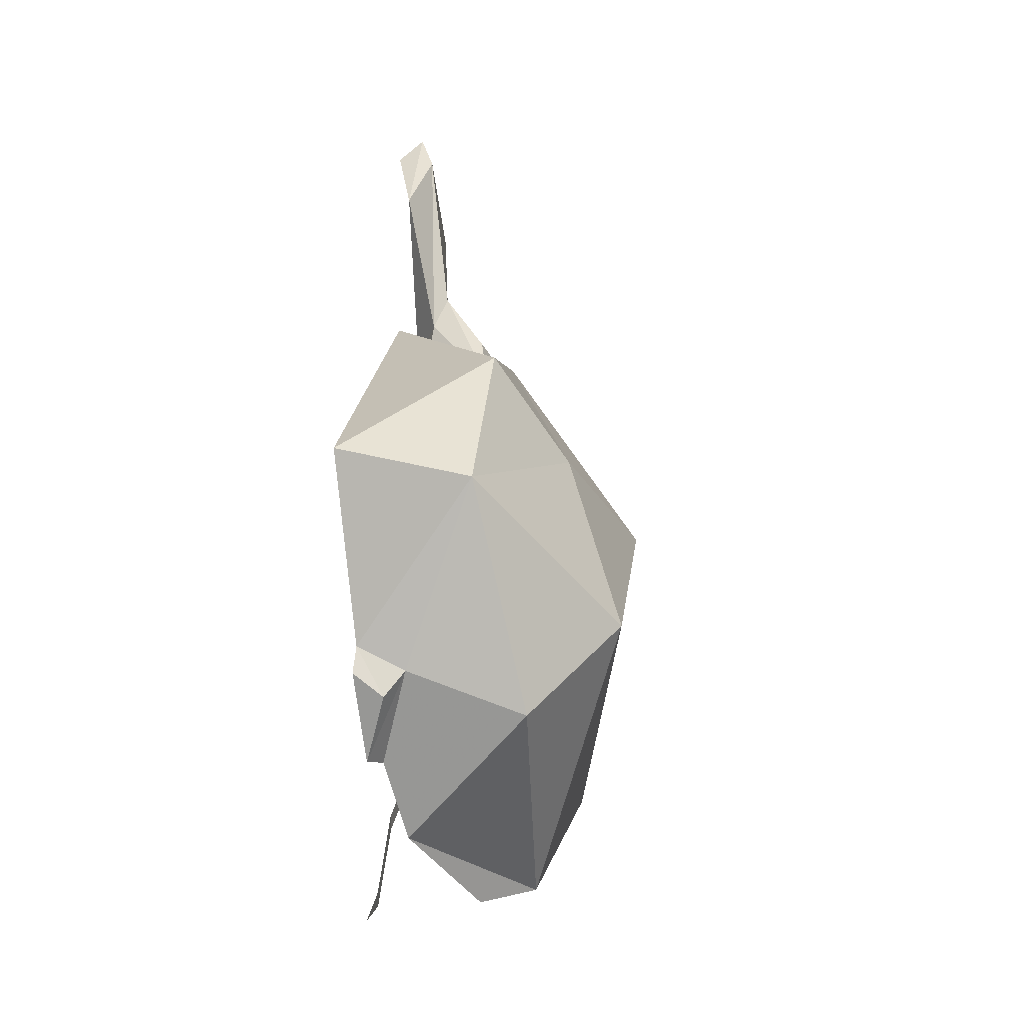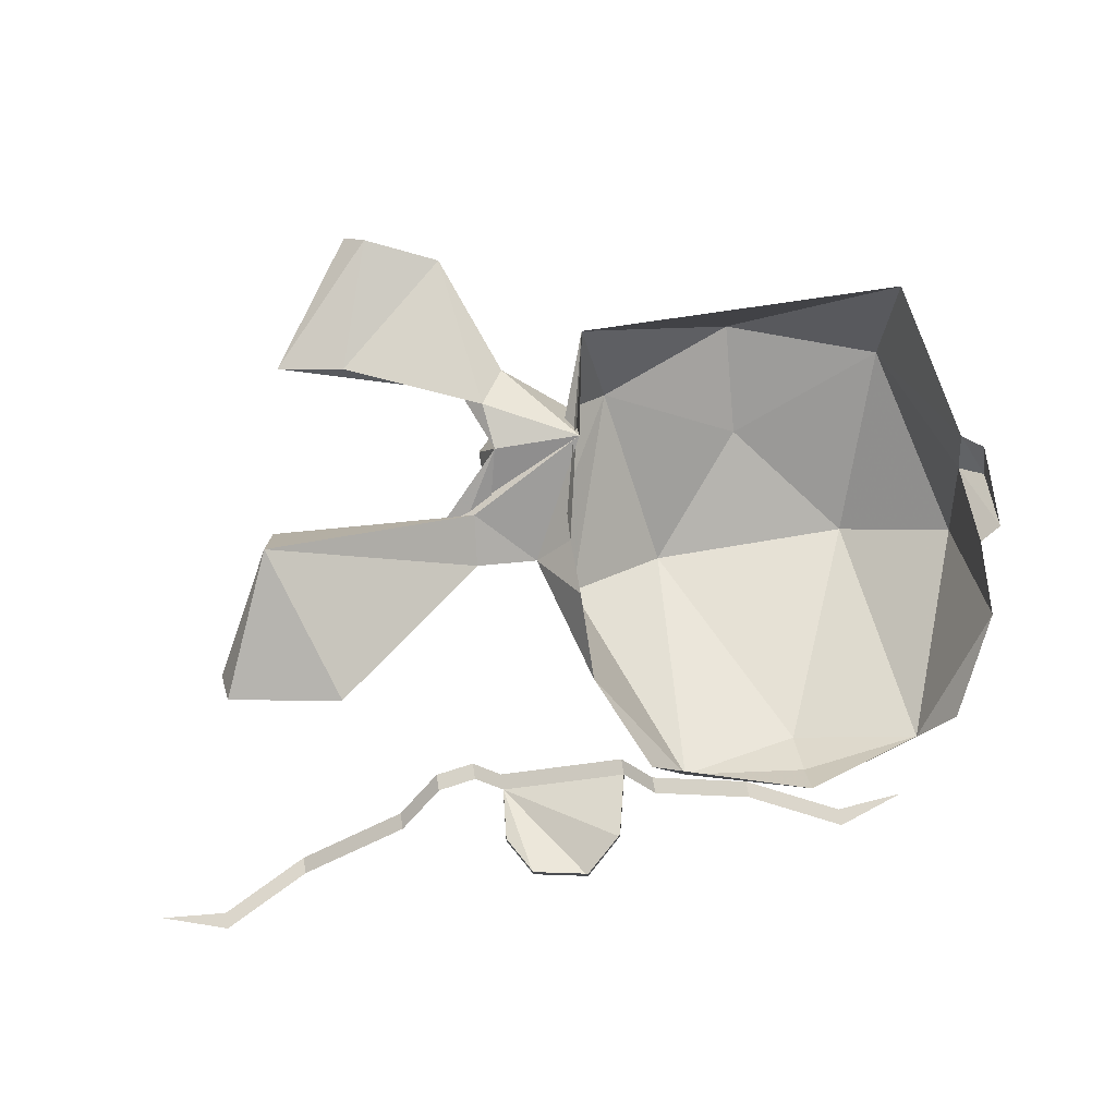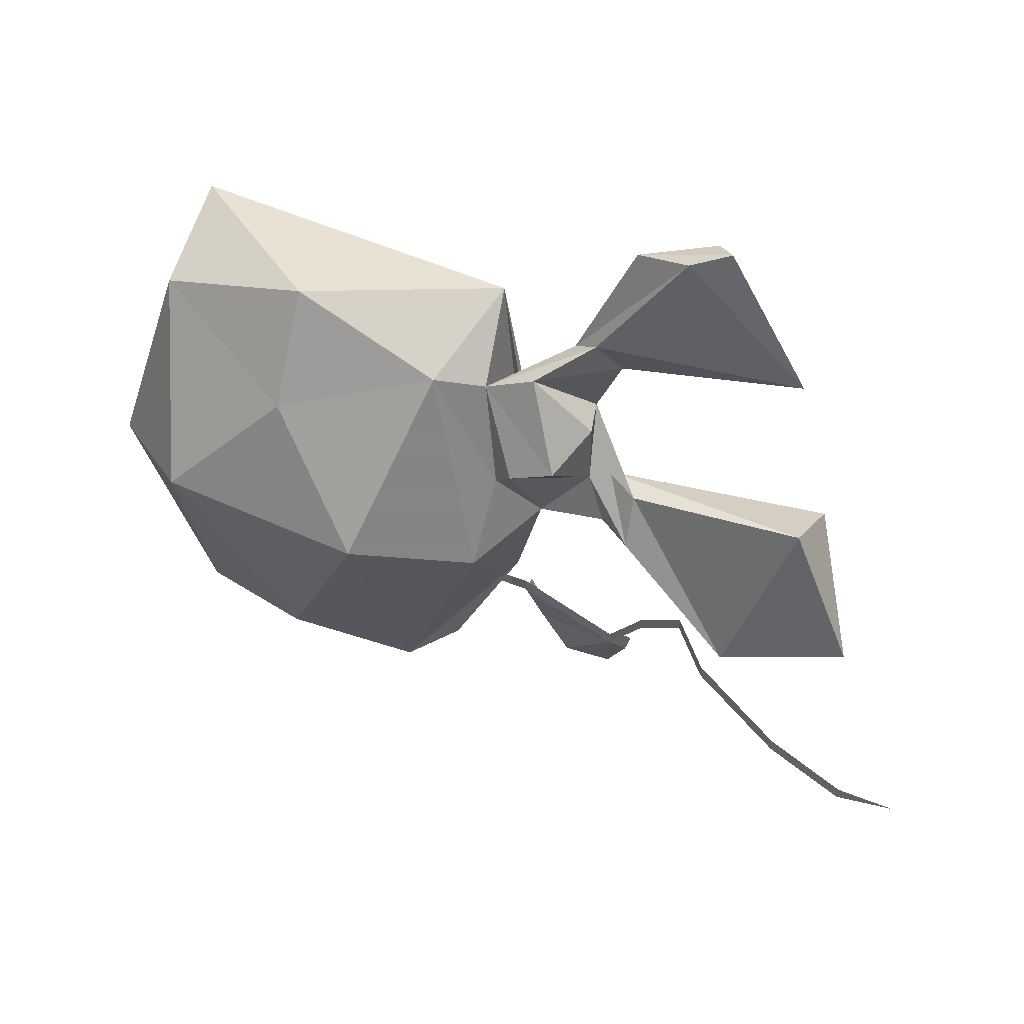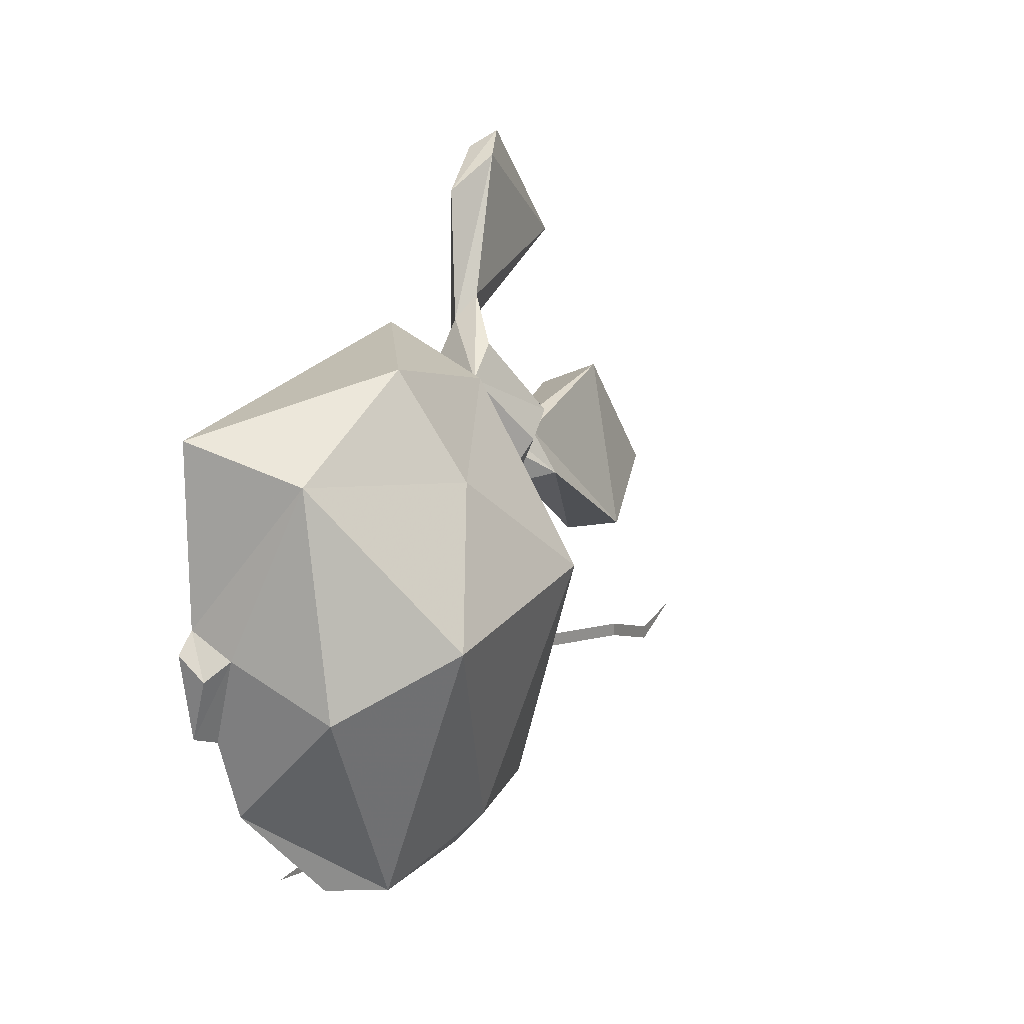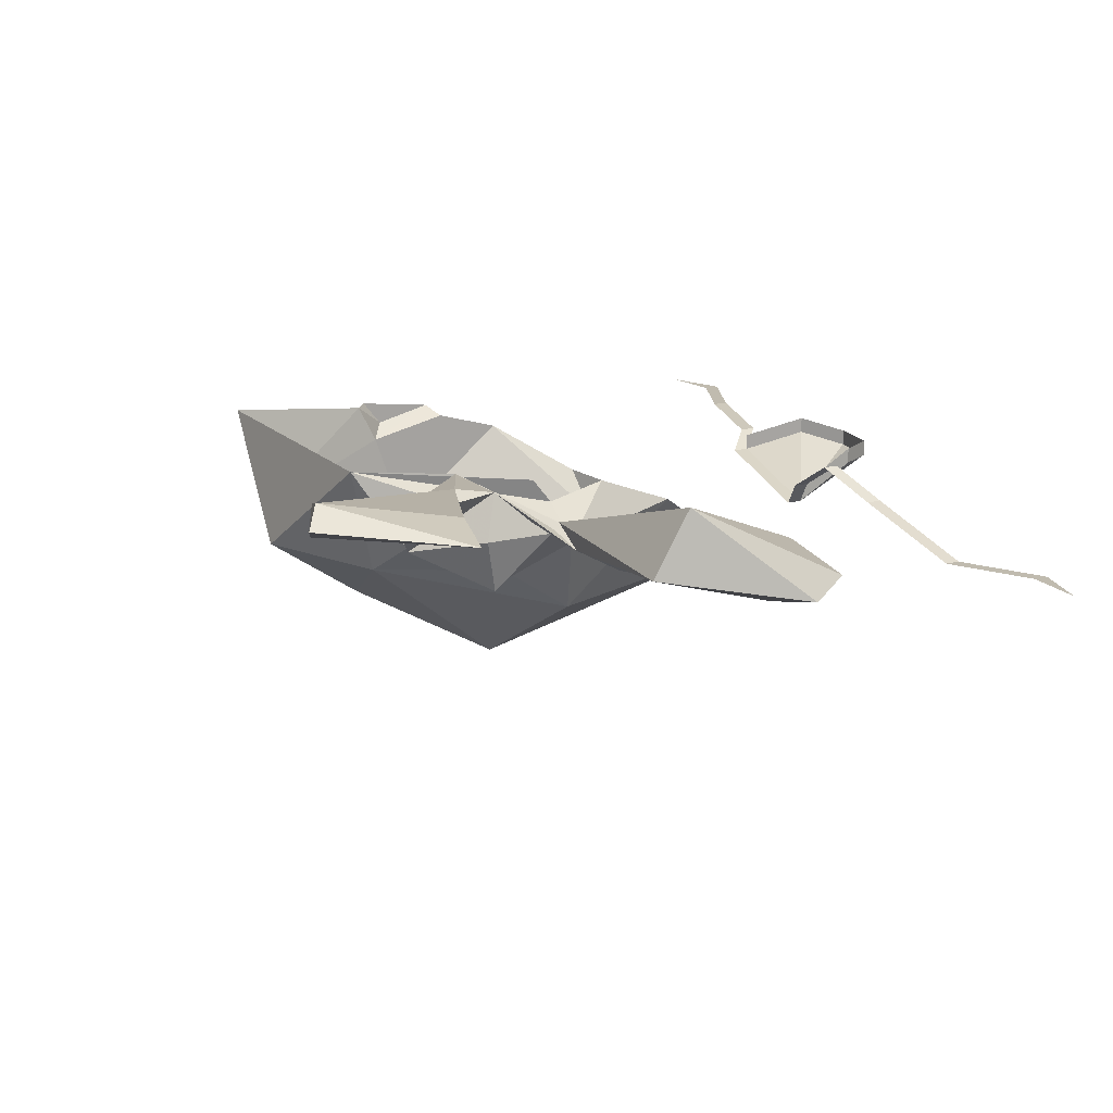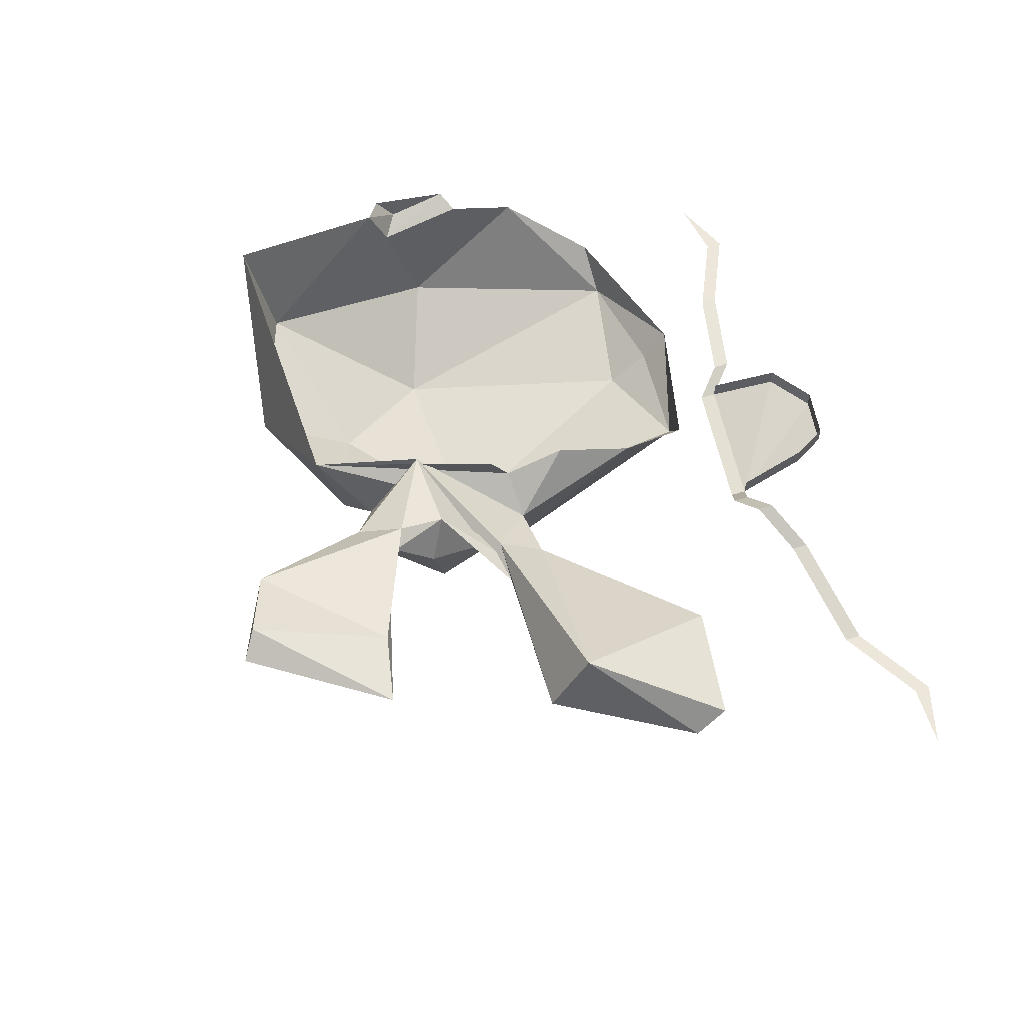
<metadata>
{"format":"obj","ext":"obj","renderer":"f3d","projection":"perspective","resolution":1024,"background":"white","views":[{"elev":20.8,"azim":-83.4,"up":"+Z"},{"elev":73.5,"azim":170.5,"up":"+Y"},{"elev":52.4,"azim":26.3,"up":"+Z"},{"elev":24.6,"azim":-60.4,"up":"+Z"},{"elev":16.2,"azim":61.1,"up":"+Y"},{"elev":53.3,"azim":70.6,"up":"+Y"}]}
</metadata>
<code>
v 0.3125 -0.1016 -0.1875
v 0.1875 -0.2578 -0.3281
v 0.2422 -0.1875 -0.3203
v 0 -0.2109 -0.3906
v 0 -0.2578 -0.3516
v -0.1875 -0.2578 -0.3281
v -0.2422 -0.1875 -0.3203
v -0.3125 -0.1016 -0.1875
v -0.3125 -0.2578 0
v -0.3125 -0.07031 -0.07812
v -0.3125 -0.1016 0.05469
v -0.3438 -0.05469 -0.0625
v -0.3438 -0.07812 0.03125
v -0.3438 -0.03906 0.0625
v -0.3125 -0.03906 0.08594
v -0.2422 -0.1797 0.2969
v -0.2656 -0.007812 0.3359
v -0.007812 -0.1797 0.3828
v 0.2422 -0.007812 0.3438
v 0.2109 -0.1797 0.2969
v 0.2734 -0.1328 0.2656
v 0.2734 -0.02344 0.1797
v 0.375 -0.03906 0.3125
v 0.4141 -0.007812 0.25
v 0.4062 -0.02344 0.1797
v 0.5078 -0.1016 0.09375
v 0.4531 -0.07031 0.09375
v 0.3672 -0.1328 0.02344
v 0.4609 -0.1094 0.02344
v 0.4297 -0.09375 0.09375
v 0.3438 -0.1953 0.1562
v 0.3125 -0.1797 0.1172
v 0.3125 -0.2578 0
v 0.3125 -0.05469 -0.0625
v 0.3125 -0.07812 0.03125
v 0.3125 -0.03906 0.0625
v 0 -0.3047 -0.2891
v -0.1562 -0.3672 0.0625
v 0.1562 -0.3672 0.0625
v 0 -0.2812 0.2344
v 0.4062 -0.1797 0.1797
v 0.3438 -0.1172 0.2969
v 0.4141 -0.05469 0.3438
v 0.5312 -0.01562 0.5312
v 0.4453 0.007812 0.4922
v 0.6172 0.007812 0.3359
v 0.4453 -0.02344 0.2812
v 0.4297 -0.09375 0.2031
v 0.5156 -0.1406 0.02344
v 0.6953 -0.1641 -0.1328
v 0.7656 -0.07812 0.1172
v 0.7734 0.02344 0.0625
v 0.6953 -0.07031 -0.1641
v 0.7188 -0.007812 0.3594
v 0.5859 0.007812 0.5547
v 0.5547 0.03906 0.5312
v 0.8672 -0.07812 -0.1328
v 0.875 -0.1094 -0.08594
v 0.4844 -0.007812 -0.4219
v 0.4844 -0.03125 -0.4219
v 0.4531 -0.03125 -0.4766
v 0.4531 -0.007812 -0.4766
v 0.375 -0.03125 -0.4922
v 0.375 -0.007812 -0.4922
v 0.3203 -0.01562 -0.4453
v 0.3203 0.007812 -0.4453
v 0.2969 -0.03906 -0.3516
v 0.2969 -0.01562 -0.3516
v 0.4766 -0.0625 -0.3359
v 0.4766 -0.08594 -0.3359
v 0.4766 -0.08594 -0.3125
v 0.2969 -0.03906 -0.3281
v 0.2578 -0.01562 -0.3672
v 0.2578 -0.01562 -0.3906
v 0.125 0 -0.3984
v 0.125 0 -0.4219
v 0 0 -0.4609
v 0 0 -0.4844
v -0.09375 0 -0.4531
v 0.5156 -0.04688 -0.3203
v 0.5156 -0.04688 -0.2969
v 0.5703 -0.007812 -0.3359
v 0.5703 -0.007812 -0.3125
v 0.6328 -0.05469 -0.375
v 0.6328 -0.05469 -0.3516
v 0.7891 -0.1172 -0.4062
v 0.7891 -0.1172 -0.3828
v 0.9141 -0.1172 -0.4688
v 0.9141 -0.1172 -0.4453
v 1.008 -0.1172 -0.4375
f 1 2 3
f 3 2 4
f 4 2 5
f 4 5 6
f 4 6 7
f 7 6 8
f 8 6 9
f 8 9 10
f 10 9 11
f 10 11 12
f 12 11 13
f 12 13 14
f 14 13 15
f 15 13 11
f 15 11 16
f 15 16 17
f 17 16 18
f 17 18 19
f 19 18 20
f 19 20 21
f 19 21 22
f 22 21 23
f 22 23 24
f 22 24 25
f 22 25 26
f 22 26 27
f 22 27 28
f 28 27 29
f 28 29 30
f 28 30 31
f 28 31 32
f 28 32 33
f 28 33 1
f 28 1 34
f 28 34 35
f 28 35 19
f 19 35 36
f 2 37 5
f 5 37 6
f 6 37 38
f 6 38 9
f 9 38 16
f 9 16 11
f 37 2 39
f 37 39 38
f 38 39 40
f 38 40 16
f 16 40 18
f 18 40 20
f 20 40 39
f 20 39 33
f 20 33 32
f 20 32 21
f 21 32 31
f 21 31 41
f 21 41 42
f 21 42 43
f 21 43 23
f 23 43 44
f 23 44 45
f 23 45 24
f 24 45 46
f 24 46 47
f 24 47 25
f 25 47 42
f 25 42 48
f 25 48 30
f 25 30 49
f 25 49 26
f 26 49 50
f 26 50 51
f 26 51 27
f 27 51 52
f 27 52 29
f 29 52 53
f 29 53 49
f 29 49 30
f 33 39 2
f 33 2 1
f 31 30 41
f 41 30 48
f 41 48 42
f 47 43 42
f 43 47 54
f 43 54 44
f 44 54 55
f 44 55 45
f 45 55 56
f 45 56 46
f 46 56 54
f 46 54 47
f 53 50 49
f 50 53 57
f 50 57 58
f 50 58 51
f 51 58 52
f 52 58 57
f 52 57 53
f 56 55 54
f 59 60 61
f 59 61 62
f 62 61 63
f 62 63 64
f 64 63 65
f 64 65 66
f 66 65 67
f 66 67 68
f 69 70 60
f 69 60 59
f 70 67 65
f 70 65 63
f 70 63 61
f 70 61 60
f 67 70 71
f 67 71 72
f 67 72 73
f 67 73 74
f 74 73 75
f 74 75 76
f 76 75 77
f 76 77 78
f 78 77 79
f 71 70 80
f 71 80 81
f 81 80 82
f 81 82 83
f 83 82 84
f 83 84 85
f 85 84 86
f 85 86 87
f 87 86 88
f 87 88 89
f 89 88 90

</code>
